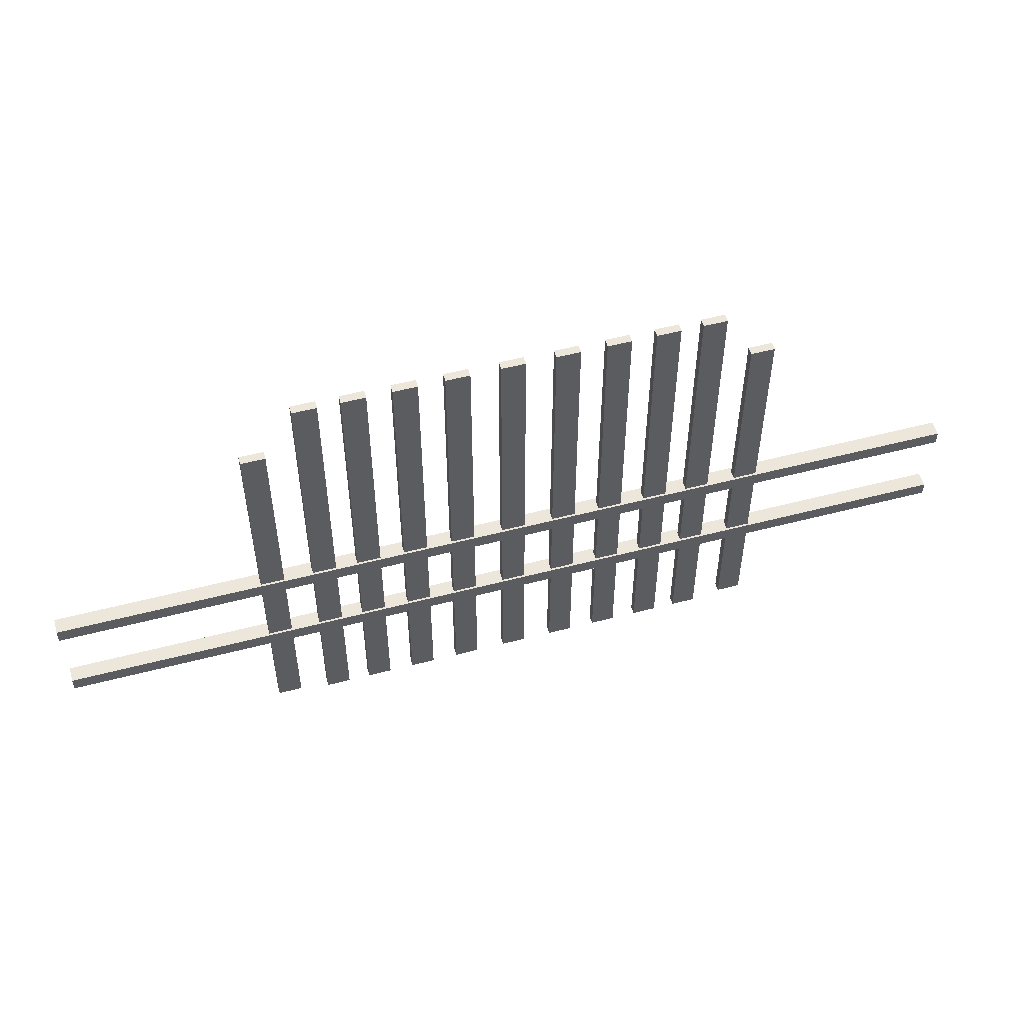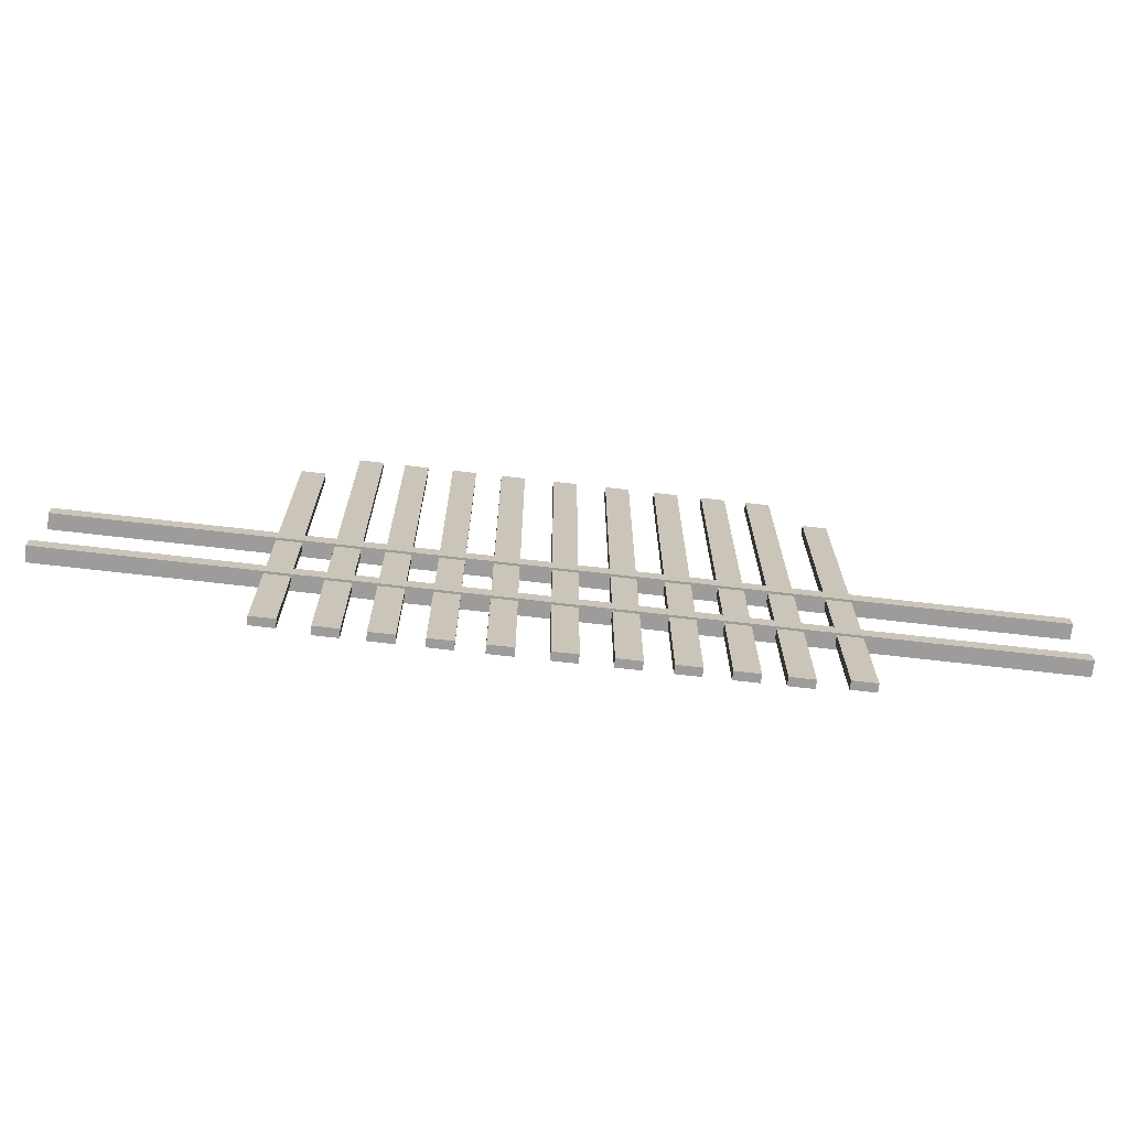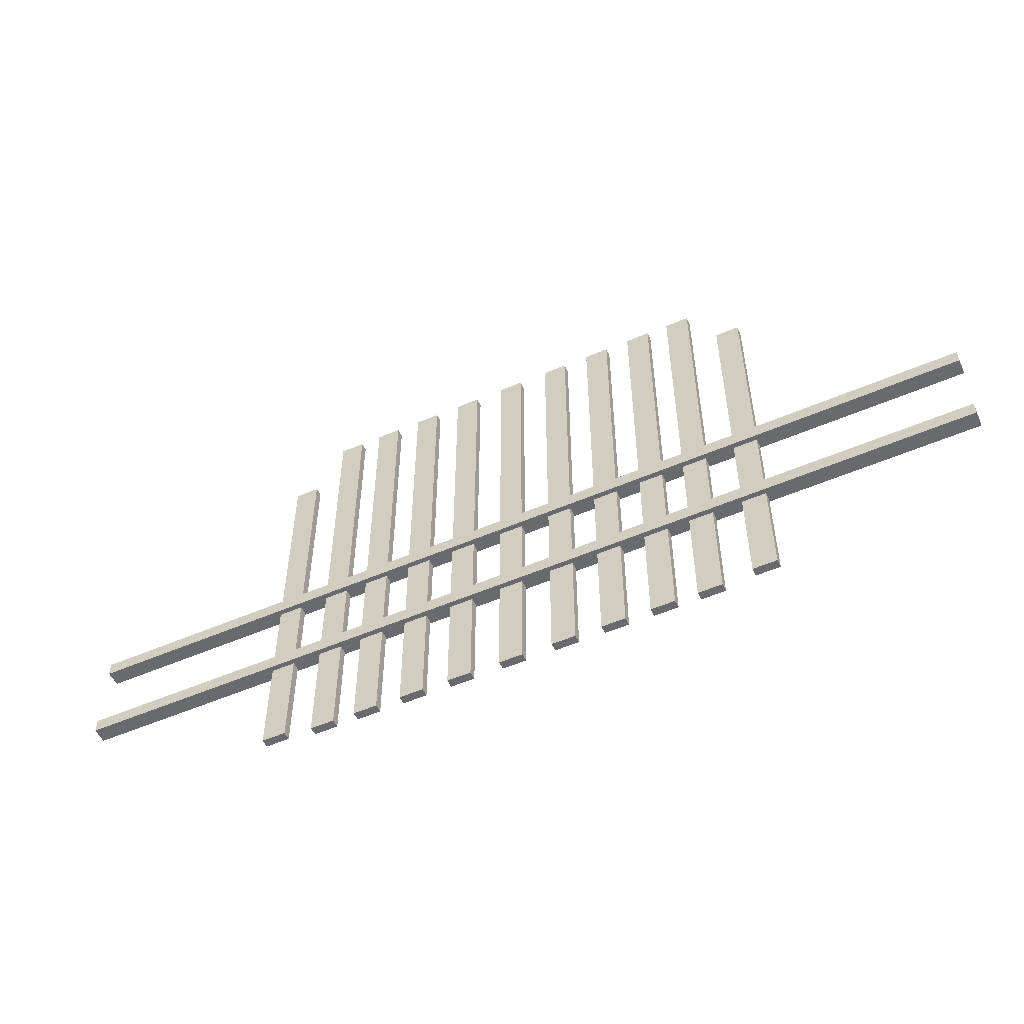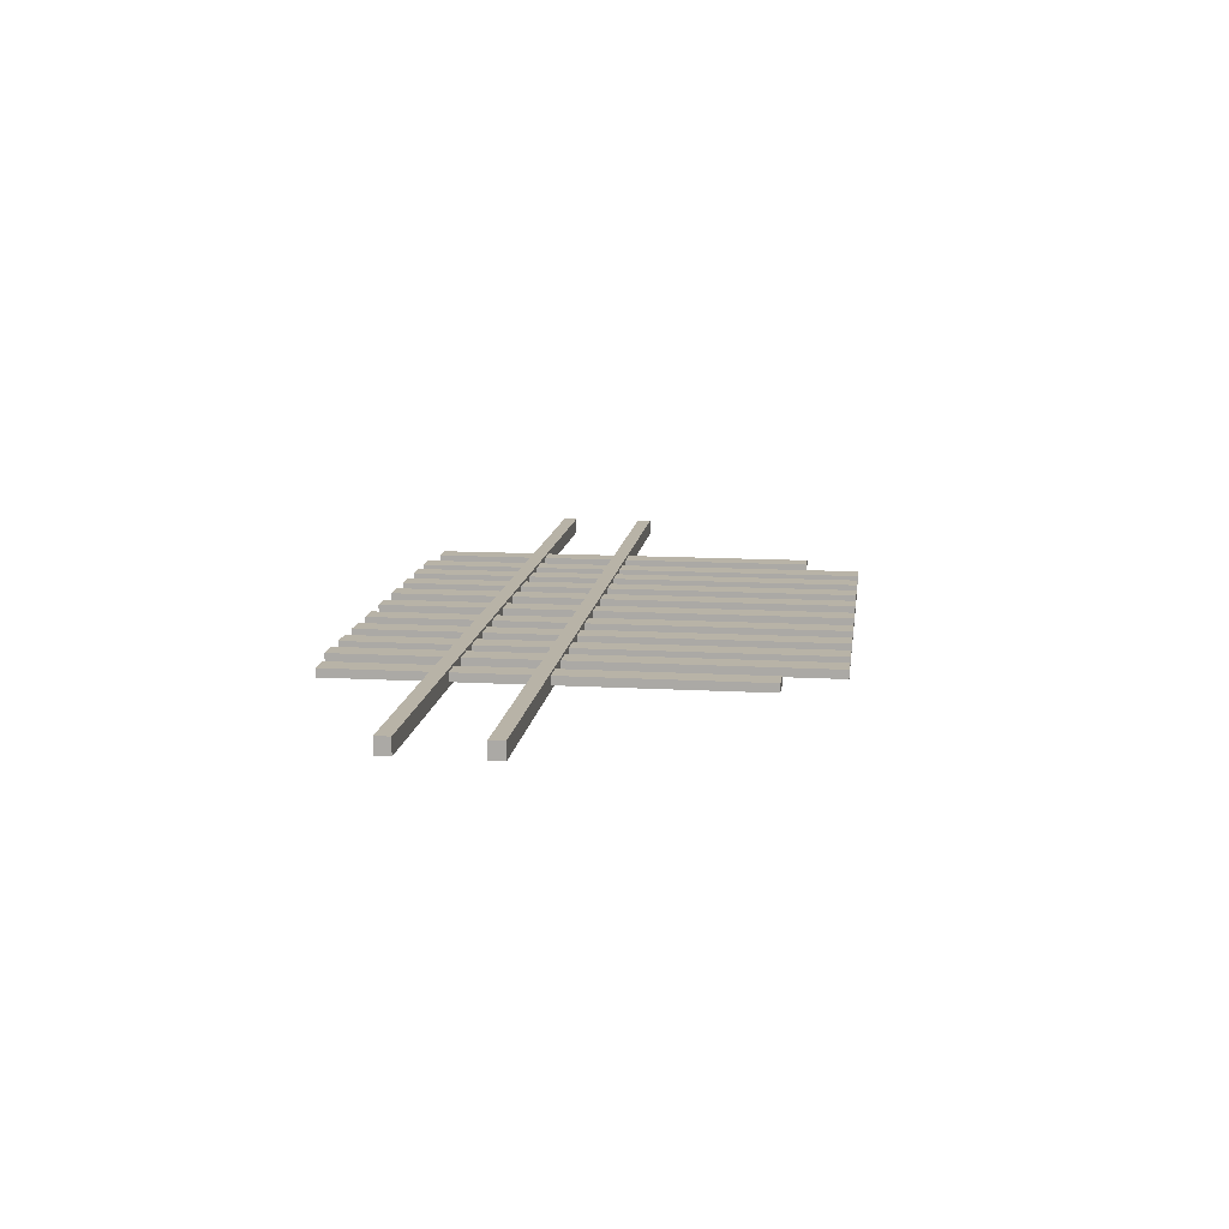
<metadata>
{"format":"obj","ext":"obj","renderer":"f3d","projection":"perspective","resolution":1024,"background":"white","views":[{"elev":52.5,"azim":-15.8,"up":"+Y"},{"elev":-70.0,"azim":-6.6,"up":"+Y"},{"elev":-53.0,"azim":-155.1,"up":"+Y"},{"elev":12.7,"azim":97.5,"up":"+Z"}]}
</metadata>
<code>
g rejas1_00:default1
v -9.24 -8.521 -91.13
v -5.852 -8.521 -91.13
v -9.24 56.1 -91.13
v -5.852 56.1 -91.13
v -9.24 56.1 -89.94
v -5.852 56.1 -89.94
v -9.24 -8.521 -89.94
v -5.852 -8.521 -89.94
v -7.546 23.79 -91.13
v -7.546 -8.521 -91.13
v -5.852 23.79 -91.13
v -7.546 56.1 -91.13
v -9.24 23.79 -91.13
v -7.546 56.1 -90.54
v -5.852 56.1 -90.54
v -7.546 56.1 -89.94
v -9.24 56.1 -90.54
v -7.546 23.79 -89.94
v -5.852 23.79 -89.94
v -7.546 -8.521 -89.94
v -9.24 23.79 -89.94
v -7.546 -8.521 -90.54
v -5.852 -8.521 -90.54
v -9.24 -8.521 -90.54
v -5.852 23.79 -90.54
v -9.24 23.79 -90.54
v 66.25 19.04 -91.85
v -66.25 19.04 -91.85
v 66.25 21.06 -91.85
v -66.25 21.06 -91.85
v 66.25 21.06 -89.63
v -66.25 21.06 -89.63
v 66.25 19.04 -89.63
v -66.25 19.04 -89.63
v 0 20.05 -91.85
v 0 19.04 -91.85
v -66.25 20.05 -91.85
v 0 21.06 -91.85
v 66.25 20.05 -91.85
v 0 21.06 -90.74
v -66.25 21.06 -90.74
v 0 21.06 -89.63
v 66.25 21.06 -90.74
v 0 20.05 -89.63
v -66.25 20.05 -89.63
v 0 19.04 -89.63
v 66.25 20.05 -89.63
v 0 19.04 -90.74
v -66.25 19.04 -90.74
v 66.25 19.04 -90.74
v -66.25 20.05 -90.74
v 66.25 20.05 -90.74
v 66.25 6.666 -91.85
v -66.25 6.666 -91.85
v 66.25 8.688 -91.85
v -66.25 8.688 -91.85
v 66.25 8.688 -89.63
v -66.25 8.688 -89.63
v 66.25 6.666 -89.63
v -66.25 6.666 -89.63
v 0 7.677 -91.85
v 0 6.666 -91.85
v -66.25 7.677 -91.85
v 0 8.688 -91.85
v 66.25 7.677 -91.85
v 0 8.688 -90.74
v -66.25 8.688 -90.74
v 0 8.688 -89.63
v 66.25 8.688 -90.74
v 0 7.677 -89.63
v -66.25 7.677 -89.63
v 0 6.666 -89.63
v 66.25 7.677 -89.63
v 0 6.666 -90.74
v -66.25 6.666 -90.74
v 66.25 6.666 -90.74
v -66.25 7.677 -90.74
v 66.25 7.677 -90.74
v 23.19 -8.521 -91.13
v 19.8 -8.521 -91.13
v 23.19 56.1 -91.13
v 19.8 56.1 -91.13
v 23.19 56.1 -89.94
v 19.8 56.1 -89.94
v 23.19 -8.521 -89.94
v 19.8 -8.521 -89.94
v 21.5 23.79 -91.13
v 21.5 -8.521 -91.13
v 19.8 23.79 -91.13
v 21.5 56.1 -91.13
v 23.19 23.79 -91.13
v 21.5 56.1 -90.54
v 19.8 56.1 -90.54
v 21.5 56.1 -89.94
v 23.19 56.1 -90.54
v 21.5 23.79 -89.94
v 19.8 23.79 -89.94
v 21.5 -8.521 -89.94
v 23.19 23.79 -89.94
v 21.5 -8.521 -90.54
v 19.8 -8.521 -90.54
v 23.19 -8.521 -90.54
v 19.8 23.79 -90.54
v 23.19 23.79 -90.54
v -29.69 -8.521 -91.13
v -26.31 -8.521 -91.13
v -29.69 56.1 -91.13
v -26.31 56.1 -91.13
v -29.69 56.1 -89.94
v -26.31 56.1 -89.94
v -29.69 -8.521 -89.94
v -26.31 -8.521 -89.94
v -28 23.79 -91.13
v -28 -8.521 -91.13
v -26.31 23.79 -91.13
v -28 56.1 -91.13
v -29.69 23.79 -91.13
v -28 56.1 -90.54
v -26.31 56.1 -90.54
v -28 56.1 -89.94
v -29.69 56.1 -90.54
v -28 23.79 -89.94
v -26.31 23.79 -89.94
v -28 -8.521 -89.94
v -29.69 23.79 -89.94
v -28 -8.521 -90.54
v -26.31 -8.521 -90.54
v -29.69 -8.521 -90.54
v -26.31 23.79 -90.54
v -29.69 23.79 -90.54
v -23.19 -8.521 -91.13
v -19.8 -8.521 -91.13
v -23.19 56.1 -91.13
v -19.8 56.1 -91.13
v -23.19 56.1 -89.94
v -19.8 56.1 -89.94
v -23.19 -8.521 -89.94
v -19.8 -8.521 -89.94
v -21.5 23.79 -91.13
v -21.5 -8.521 -91.13
v -19.8 23.79 -91.13
v -21.5 56.1 -91.13
v -23.19 23.79 -91.13
v -21.5 56.1 -90.54
v -19.8 56.1 -90.54
v -21.5 56.1 -89.94
v -23.19 56.1 -90.54
v -21.5 23.79 -89.94
v -19.8 23.79 -89.94
v -21.5 -8.521 -89.94
v -23.19 23.79 -89.94
v -21.5 -8.521 -90.54
v -19.8 -8.521 -90.54
v -23.19 -8.521 -90.54
v -19.8 23.79 -90.54
v -23.19 23.79 -90.54
v 29.69 -8.521 -91.13
v 26.31 -8.521 -91.13
v 29.69 56.1 -91.13
v 26.31 56.1 -91.13
v 29.69 56.1 -89.94
v 26.31 56.1 -89.94
v 29.69 -8.521 -89.94
v 26.31 -8.521 -89.94
v 28 23.79 -91.13
v 28 -8.521 -91.13
v 26.31 23.79 -91.13
v 28 56.1 -91.13
v 29.69 23.79 -91.13
v 28 56.1 -90.54
v 26.31 56.1 -90.54
v 28 56.1 -89.94
v 29.69 56.1 -90.54
v 28 23.79 -89.94
v 26.31 23.79 -89.94
v 28 -8.521 -89.94
v 29.69 23.79 -89.94
v 28 -8.521 -90.54
v 26.31 -8.521 -90.54
v 29.69 -8.521 -90.54
v 26.31 23.79 -90.54
v 29.69 23.79 -90.54
v -16.3 -8.521 -91.13
v -12.91 -8.521 -91.13
v -16.3 56.1 -91.13
v -12.91 56.1 -91.13
v -16.3 56.1 -89.94
v -12.91 56.1 -89.94
v -16.3 -8.521 -89.94
v -12.91 -8.521 -89.94
v -14.6 23.79 -91.13
v -14.6 -8.521 -91.13
v -12.91 23.79 -91.13
v -14.6 56.1 -91.13
v -16.3 23.79 -91.13
v -14.6 56.1 -90.54
v -12.91 56.1 -90.54
v -14.6 56.1 -89.94
v -16.3 56.1 -90.54
v -14.6 23.79 -89.94
v -12.91 23.79 -89.94
v -14.6 -8.521 -89.94
v -16.3 23.79 -89.94
v -14.6 -8.521 -90.54
v -12.91 -8.521 -90.54
v -16.3 -8.521 -90.54
v -12.91 23.79 -90.54
v -16.3 23.79 -90.54
v -33.84 -7.591 -91.13
v -37.23 -7.591 -91.13
v -33.84 48.28 -91.13
v -37.23 48.28 -91.13
v -33.84 48.28 -89.94
v -37.23 48.28 -89.94
v -33.84 -7.591 -89.94
v -37.23 -7.591 -89.94
v -35.53 20.35 -91.13
v -35.53 -7.591 -91.13
v -37.23 20.35 -91.13
v -35.53 48.28 -91.13
v -33.84 20.35 -91.13
v -35.53 48.28 -90.54
v -37.23 48.28 -90.54
v -35.53 48.28 -89.94
v -33.84 48.28 -90.54
v -35.53 20.35 -89.94
v -37.23 20.35 -89.94
v -35.53 -7.591 -89.94
v -33.84 20.35 -89.94
v -35.53 -7.591 -90.54
v -37.23 -7.591 -90.54
v -33.84 -7.591 -90.54
v -37.23 20.35 -90.54
v -33.84 20.35 -90.54
v 33.84 -7.591 -91.13
v 37.23 -7.591 -91.13
v 33.84 48.28 -91.13
v 37.23 48.28 -91.13
v 33.84 48.28 -89.94
v 37.23 48.28 -89.94
v 33.84 -7.591 -89.94
v 37.23 -7.591 -89.94
v 35.53 20.35 -91.13
v 35.53 -7.591 -91.13
v 37.23 20.35 -91.13
v 35.53 48.28 -91.13
v 33.84 20.35 -91.13
v 35.53 48.28 -90.54
v 37.23 48.28 -90.54
v 35.53 48.28 -89.94
v 33.84 48.28 -90.54
v 35.53 20.35 -89.94
v 37.23 20.35 -89.94
v 35.53 -7.591 -89.94
v 33.84 20.35 -89.94
v 35.53 -7.591 -90.54
v 37.23 -7.591 -90.54
v 33.84 -7.591 -90.54
v 37.23 20.35 -90.54
v 33.84 20.35 -90.54
v 16.3 -8.521 -91.13
v 12.91 -8.521 -91.13
v 16.3 56.1 -91.13
v 12.91 56.1 -91.13
v 16.3 56.1 -89.94
v 12.91 56.1 -89.94
v 16.3 -8.521 -89.94
v 12.91 -8.521 -89.94
v 14.6 23.79 -91.13
v 14.6 -8.521 -91.13
v 12.91 23.79 -91.13
v 14.6 56.1 -91.13
v 16.3 23.79 -91.13
v 14.6 56.1 -90.54
v 12.91 56.1 -90.54
v 14.6 56.1 -89.94
v 16.3 56.1 -90.54
v 14.6 23.79 -89.94
v 12.91 23.79 -89.94
v 14.6 -8.521 -89.94
v 16.3 23.79 -89.94
v 14.6 -8.521 -90.54
v 12.91 -8.521 -90.54
v 16.3 -8.521 -90.54
v 12.91 23.79 -90.54
v 16.3 23.79 -90.54
v 9.24 -8.521 -91.13
v 5.852 -8.521 -91.13
v 9.24 56.1 -91.13
v 5.852 56.1 -91.13
v 9.24 56.1 -89.94
v 5.852 56.1 -89.94
v 9.24 -8.521 -89.94
v 5.852 -8.521 -89.94
v 7.546 23.79 -91.13
v 7.546 -8.521 -91.13
v 5.852 23.79 -91.13
v 7.546 56.1 -91.13
v 9.24 23.79 -91.13
v 7.546 56.1 -90.54
v 5.852 56.1 -90.54
v 7.546 56.1 -89.94
v 9.24 56.1 -90.54
v 7.546 23.79 -89.94
v 5.852 23.79 -89.94
v 7.546 -8.521 -89.94
v 9.24 23.79 -89.94
v 7.546 -8.521 -90.54
v 5.852 -8.521 -90.54
v 9.24 -8.521 -90.54
v 5.852 23.79 -90.54
v 9.24 23.79 -90.54
v -1.694 -8.521 -91.13
v 1.694 -8.521 -91.13
v -1.694 56.1 -91.13
v 1.694 56.1 -91.13
v -1.694 56.1 -89.94
v 1.694 56.1 -89.94
v -1.694 -8.521 -89.94
v 1.694 -8.521 -89.94
v 0 23.79 -91.13
v 0 -8.521 -91.13
v 1.694 23.79 -91.13
v 0 56.1 -91.13
v -1.694 23.79 -91.13
v 0 56.1 -90.54
v 1.694 56.1 -90.54
v 0 56.1 -89.94
v -1.694 56.1 -90.54
v 0 23.79 -89.94
v 1.694 23.79 -89.94
v 0 -8.521 -89.94
v -1.694 23.79 -89.94
v 0 -8.521 -90.54
v 1.694 -8.521 -90.54
v -1.694 -8.521 -90.54
v 1.694 23.79 -90.54
v -1.694 23.79 -90.54
g rejas1_00:initialShadingGroup rejas1_00:initialShadingGroup1 rejas1_00:polySurface152 rejas1_00:polySurface153 polySurface1
f 13 9 10 1
f 17 14 12 3
f 21 18 16 5
f 24 22 20 7
f 11 25 23 2
f 21 26 24 7
f 10 9 11 2
f 11 9 12 4
f 12 9 13 3
f 12 14 15 4
f 15 14 16 6
f 16 14 17 5
f 16 18 19 6
f 19 18 20 8
f 20 18 21 7
f 20 22 23 8
f 23 22 10 2
f 10 22 24 1
f 23 25 19 8
f 19 25 15 6
f 15 25 11 4
f 24 26 13 1
f 13 26 17 3
f 17 26 21 5
f 39 27 36 35
f 43 29 38 40
f 47 31 42 44
f 50 33 46 48
f 37 28 49 51
f 47 33 50 52
f 36 28 37 35
f 37 30 38 35
f 38 29 39 35
f 38 30 41 40
f 41 32 42 40
f 42 31 43 40
f 42 32 45 44
f 45 34 46 44
f 46 33 47 44
f 46 34 49 48
f 49 28 36 48
f 36 27 50 48
f 49 34 45 51
f 45 32 41 51
f 41 30 37 51
f 50 27 39 52
f 39 29 43 52
f 43 31 47 52
f 65 53 62 61
f 69 55 64 66
f 73 57 68 70
f 76 59 72 74
f 63 54 75 77
f 73 59 76 78
f 62 54 63 61
f 63 56 64 61
f 64 55 65 61
f 64 56 67 66
f 67 58 68 66
f 68 57 69 66
f 68 58 71 70
f 71 60 72 70
f 72 59 73 70
f 72 60 75 74
f 75 54 62 74
f 62 53 76 74
f 75 60 71 77
f 71 58 67 77
f 67 56 63 77
f 76 53 65 78
f 65 55 69 78
f 69 57 73 78
f 91 79 88 87
f 95 81 90 92
f 99 83 94 96
f 102 85 98 100
f 89 80 101 103
f 99 85 102 104
f 88 80 89 87
f 89 82 90 87
f 90 81 91 87
f 90 82 93 92
f 93 84 94 92
f 94 83 95 92
f 94 84 97 96
f 97 86 98 96
f 98 85 99 96
f 98 86 101 100
f 101 80 88 100
f 88 79 102 100
f 101 86 97 103
f 97 84 93 103
f 93 82 89 103
f 102 79 91 104
f 91 81 95 104
f 95 83 99 104
f 117 113 114 105
f 121 118 116 107
f 125 122 120 109
f 128 126 124 111
f 115 129 127 106
f 125 130 128 111
f 114 113 115 106
f 115 113 116 108
f 116 113 117 107
f 116 118 119 108
f 119 118 120 110
f 120 118 121 109
f 120 122 123 110
f 123 122 124 112
f 124 122 125 111
f 124 126 127 112
f 127 126 114 106
f 114 126 128 105
f 127 129 123 112
f 123 129 119 110
f 119 129 115 108
f 128 130 117 105
f 117 130 121 107
f 121 130 125 109
f 143 139 140 131
f 147 144 142 133
f 151 148 146 135
f 154 152 150 137
f 141 155 153 132
f 151 156 154 137
f 140 139 141 132
f 141 139 142 134
f 142 139 143 133
f 142 144 145 134
f 145 144 146 136
f 146 144 147 135
f 146 148 149 136
f 149 148 150 138
f 150 148 151 137
f 150 152 153 138
f 153 152 140 132
f 140 152 154 131
f 153 155 149 138
f 149 155 145 136
f 145 155 141 134
f 154 156 143 131
f 143 156 147 133
f 147 156 151 135
f 169 157 166 165
f 173 159 168 170
f 177 161 172 174
f 180 163 176 178
f 167 158 179 181
f 177 163 180 182
f 166 158 167 165
f 167 160 168 165
f 168 159 169 165
f 168 160 171 170
f 171 162 172 170
f 172 161 173 170
f 172 162 175 174
f 175 164 176 174
f 176 163 177 174
f 176 164 179 178
f 179 158 166 178
f 166 157 180 178
f 179 164 175 181
f 175 162 171 181
f 171 160 167 181
f 180 157 169 182
f 169 159 173 182
f 173 161 177 182
f 195 191 192 183
f 199 196 194 185
f 203 200 198 187
f 206 204 202 189
f 193 207 205 184
f 203 208 206 189
f 192 191 193 184
f 193 191 194 186
f 194 191 195 185
f 194 196 197 186
f 197 196 198 188
f 198 196 199 187
f 198 200 201 188
f 201 200 202 190
f 202 200 203 189
f 202 204 205 190
f 205 204 192 184
f 192 204 206 183
f 205 207 201 190
f 201 207 197 188
f 197 207 193 186
f 206 208 195 183
f 195 208 199 185
f 199 208 203 187
f 221 209 218 217
f 225 211 220 222
f 229 213 224 226
f 232 215 228 230
f 219 210 231 233
f 229 215 232 234
f 218 210 219 217
f 219 212 220 217
f 220 211 221 217
f 220 212 223 222
f 223 214 224 222
f 224 213 225 222
f 224 214 227 226
f 227 216 228 226
f 228 215 229 226
f 228 216 231 230
f 231 210 218 230
f 218 209 232 230
f 231 216 227 233
f 227 214 223 233
f 223 212 219 233
f 232 209 221 234
f 221 211 225 234
f 225 213 229 234
f 247 243 244 235
f 251 248 246 237
f 255 252 250 239
f 258 256 254 241
f 245 259 257 236
f 255 260 258 241
f 244 243 245 236
f 245 243 246 238
f 246 243 247 237
f 246 248 249 238
f 249 248 250 240
f 250 248 251 239
f 250 252 253 240
f 253 252 254 242
f 254 252 255 241
f 254 256 257 242
f 257 256 244 236
f 244 256 258 235
f 257 259 253 242
f 253 259 249 240
f 249 259 245 238
f 258 260 247 235
f 247 260 251 237
f 251 260 255 239
f 273 261 270 269
f 277 263 272 274
f 281 265 276 278
f 284 267 280 282
f 271 262 283 285
f 281 267 284 286
f 270 262 271 269
f 271 264 272 269
f 272 263 273 269
f 272 264 275 274
f 275 266 276 274
f 276 265 277 274
f 276 266 279 278
f 279 268 280 278
f 280 267 281 278
f 280 268 283 282
f 283 262 270 282
f 270 261 284 282
f 283 268 279 285
f 279 266 275 285
f 275 264 271 285
f 284 261 273 286
f 273 263 277 286
f 277 265 281 286
f 299 287 296 295
f 303 289 298 300
f 307 291 302 304
f 310 293 306 308
f 297 288 309 311
f 307 293 310 312
f 296 288 297 295
f 297 290 298 295
f 298 289 299 295
f 298 290 301 300
f 301 292 302 300
f 302 291 303 300
f 302 292 305 304
f 305 294 306 304
f 306 293 307 304
f 306 294 309 308
f 309 288 296 308
f 296 287 310 308
f 309 294 305 311
f 305 292 301 311
f 301 290 297 311
f 310 287 299 312
f 299 289 303 312
f 303 291 307 312
f 325 321 322 313
f 329 326 324 315
f 333 330 328 317
f 336 334 332 319
f 323 337 335 314
f 333 338 336 319
f 322 321 323 314
f 323 321 324 316
f 324 321 325 315
f 324 326 327 316
f 327 326 328 318
f 328 326 329 317
f 328 330 331 318
f 331 330 332 320
f 332 330 333 319
f 332 334 335 320
f 335 334 322 314
f 322 334 336 313
f 335 337 331 320
f 331 337 327 318
f 327 337 323 316
f 336 338 325 313
f 325 338 329 315
f 329 338 333 317

</code>
